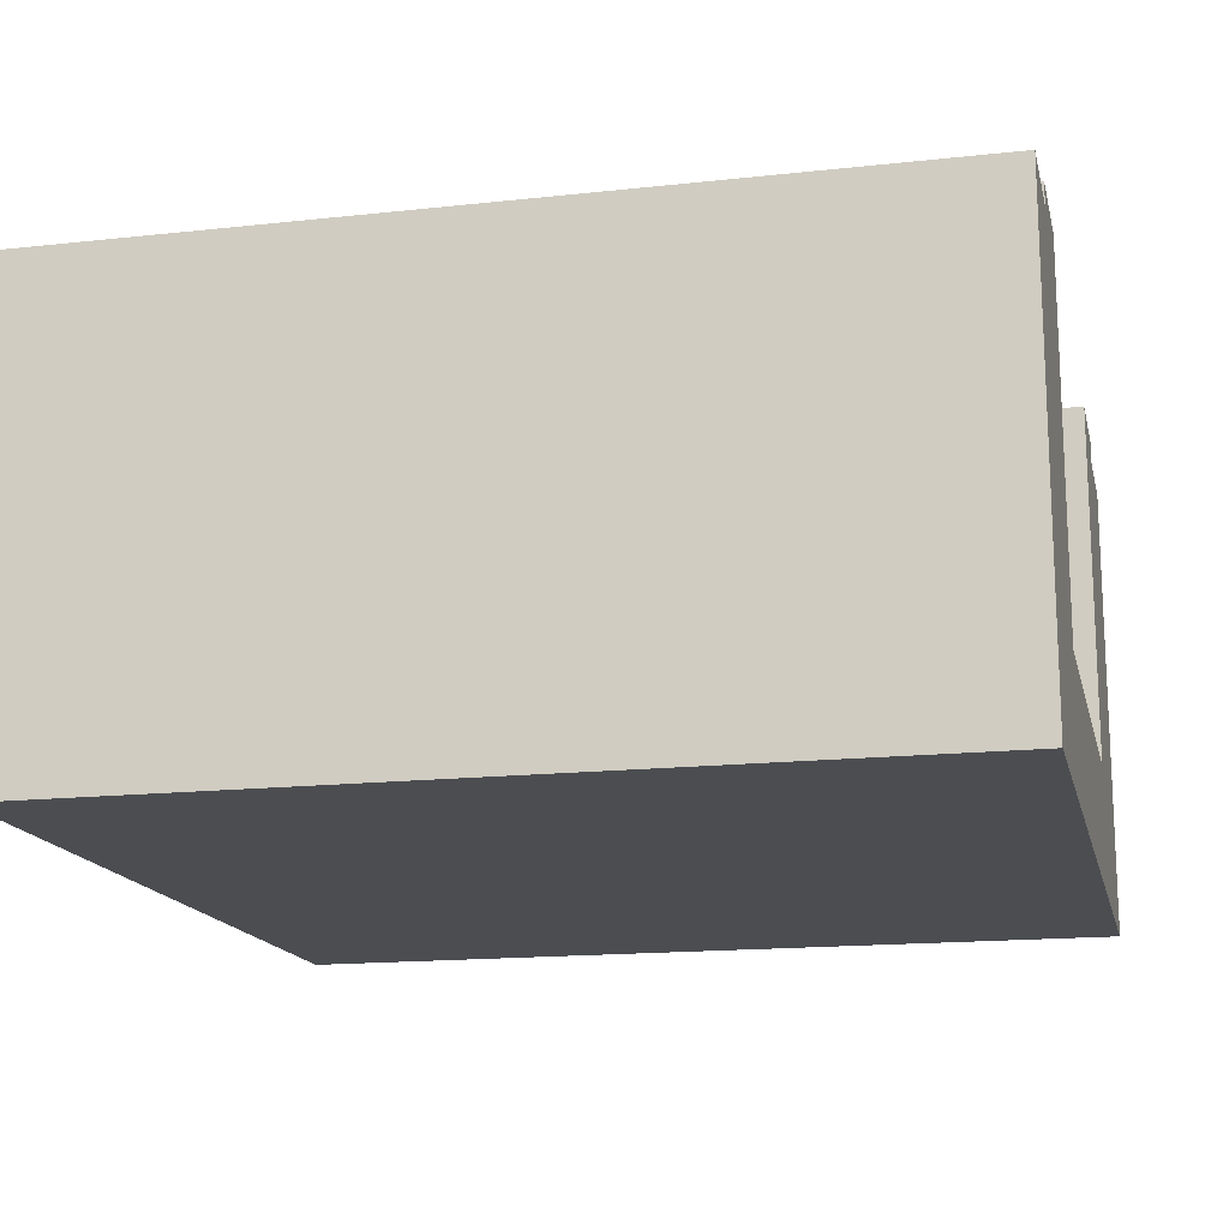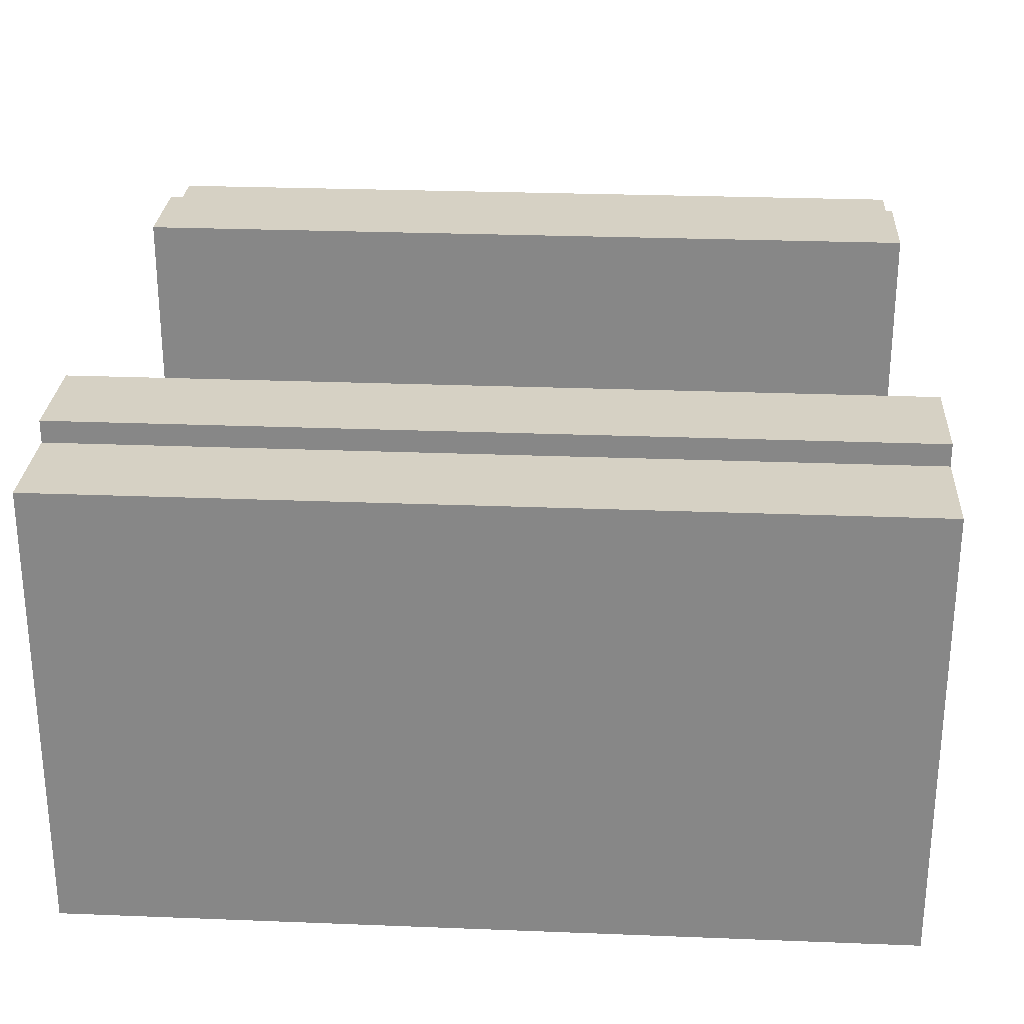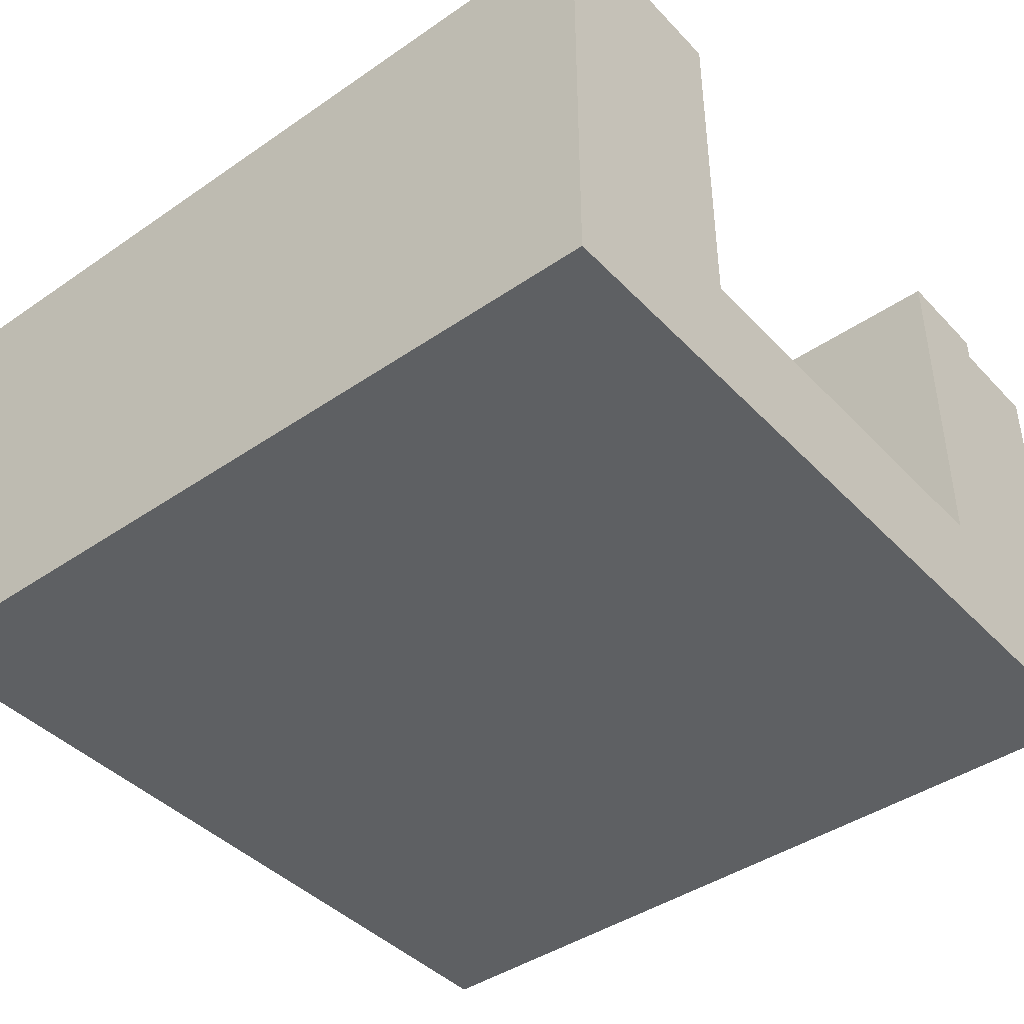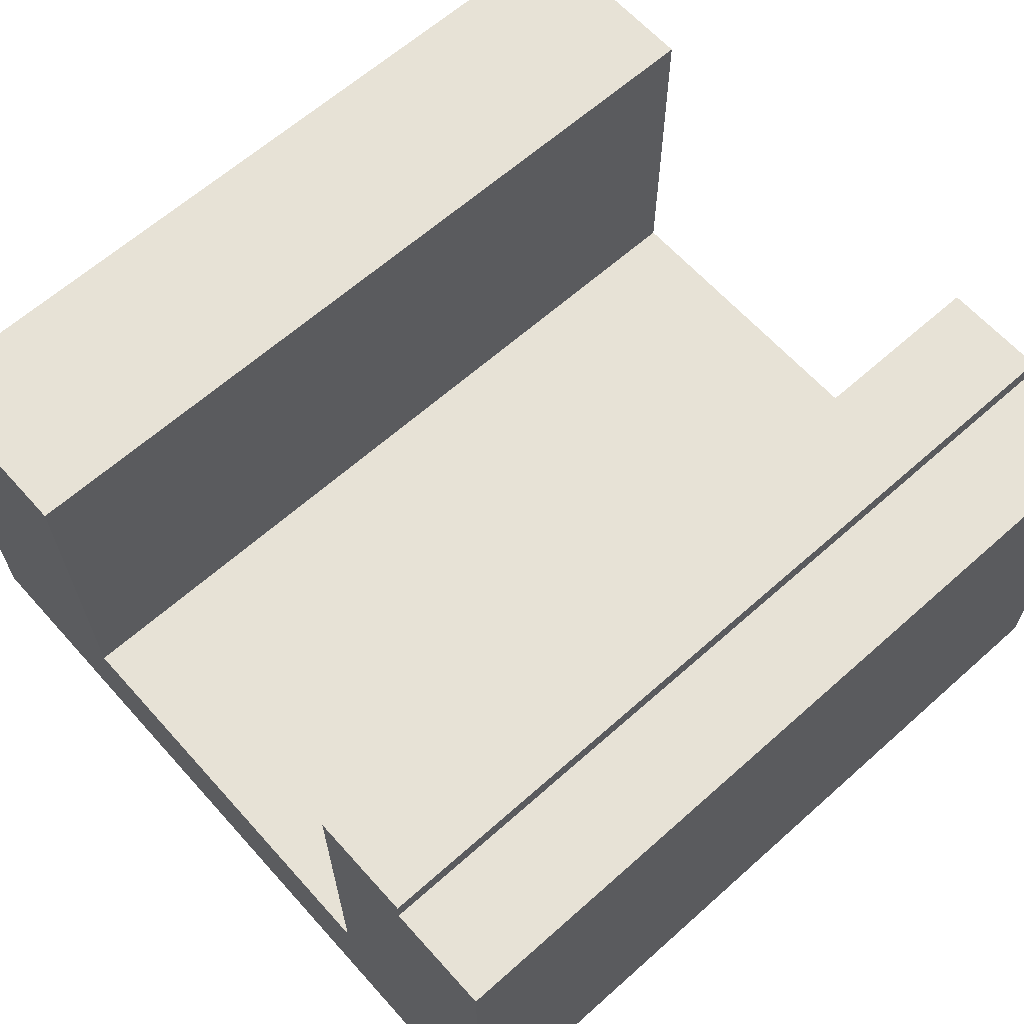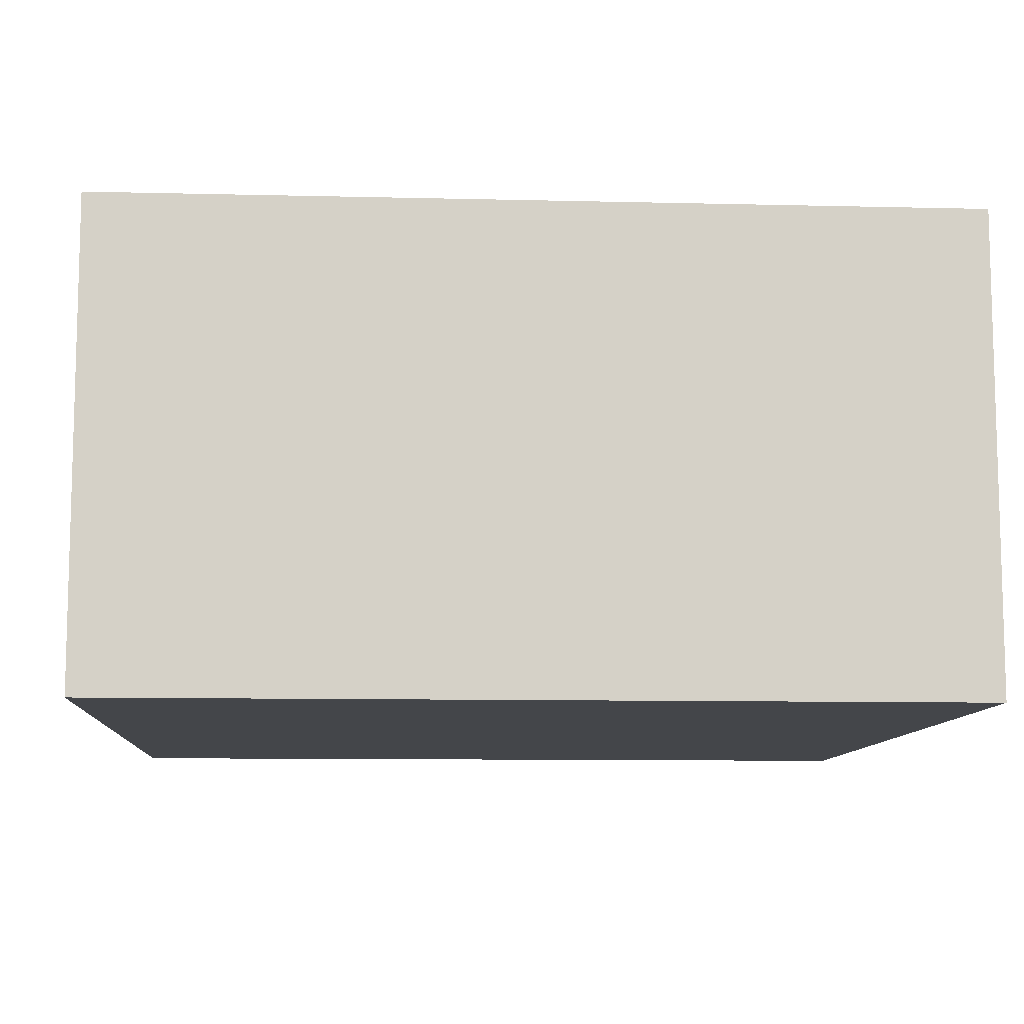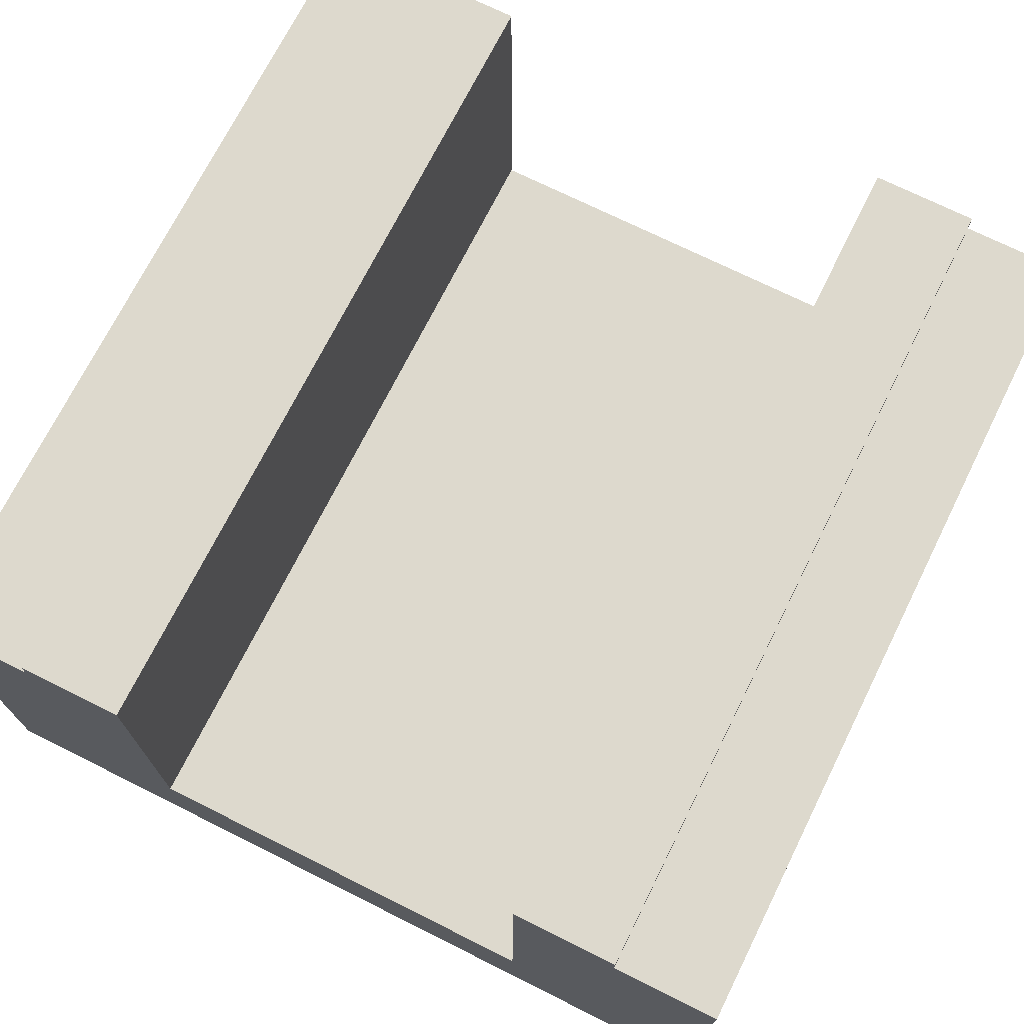
<metadata>
{"format":"obj","ext":"obj","renderer":"f3d","projection":"perspective","resolution":1024,"background":"white","views":[{"elev":-16.0,"azim":-167.2,"up":"+Y"},{"elev":27.0,"azim":3.5,"up":"+Y"},{"elev":-42.4,"azim":39.4,"up":"+Y"},{"elev":63.7,"azim":-41.9,"up":"+Y"},{"elev":-9.8,"azim":-3.6,"up":"+Y"},{"elev":71.9,"azim":-63.5,"up":"+Y"}]}
</metadata>
<code>
o Mesh1_Group1_Model.244
v 0 0 -2.25
v 0 0 -0.75
v 0 0.455 -0.75
v 0 0.455 -2.25
v 3 0 -0
v 0 0 0
v 0 0 -0.375
v 0 0 -2.625
v 0 0 -3
v 3 0 -3
v 3 0 -2.625
v 3 0 -2.25
v 3 0 -0.75
v 3 0 -0.375
v 0 1.65 0
v 3 1.65 0
v 0 1.65 -0.375
v 3 1.65 -0.375
v 3 0.455 -0.75
v 3 1.73 -0.75
v 3 1.73 -0.375
v 0 1.73 -0.75
v 0 1.73 -0.375
v 3 0.455 -2.25
v 3 1.65 -2.625
v 3 1.73 -2.625
v 3 1.73 -2.25
v 3 1.65 -3
v 0 1.65 -3
v 0 1.65 -2.625
v 0 1.73 -2.25
v 0 1.73 -2.625
f 4 3 19 24
f 13 12 24 19
f 1 2 3 4
f 3 22 20 19
f 19 20 18
f 17 18 21 23
f 3 17 22
f 22 23 21 20
f 24 25 27
f 24 27 31 4
f 4 31 30
f 27 26 32 31
f 25 30 32 26
f 14 13 19
f 19 18 14
f 18 20 21
f 7 3 2
f 17 23 22
f 3 7 17
f 11 24 12
f 25 26 27
f 24 11 25
f 8 1 4
f 4 30 8
f 30 31 32
f 7 14 5 6
f 15 17 7 6
f 16 18 17 15
f 5 14 18 16
f 28 25 11 10
f 29 30 25 28
f 9 8 30 29
f 28 10 9 29
f 13 2 1 12
f 11 8 9 10
f 14 7 2 13
f 11 12 1 8
f 15 6 5 16

</code>
